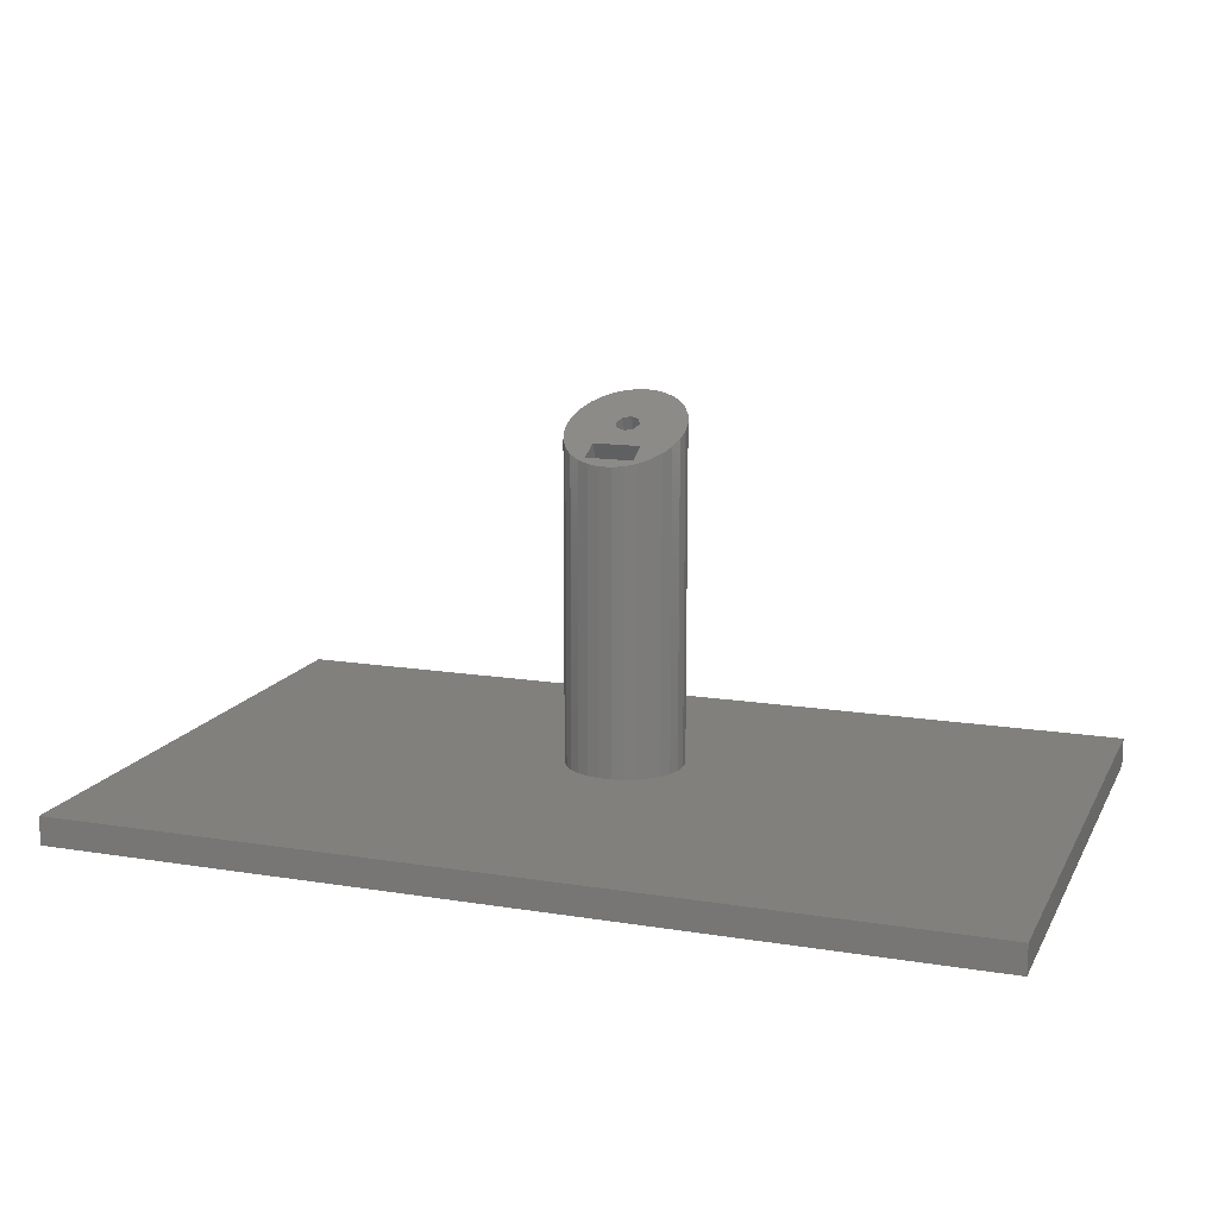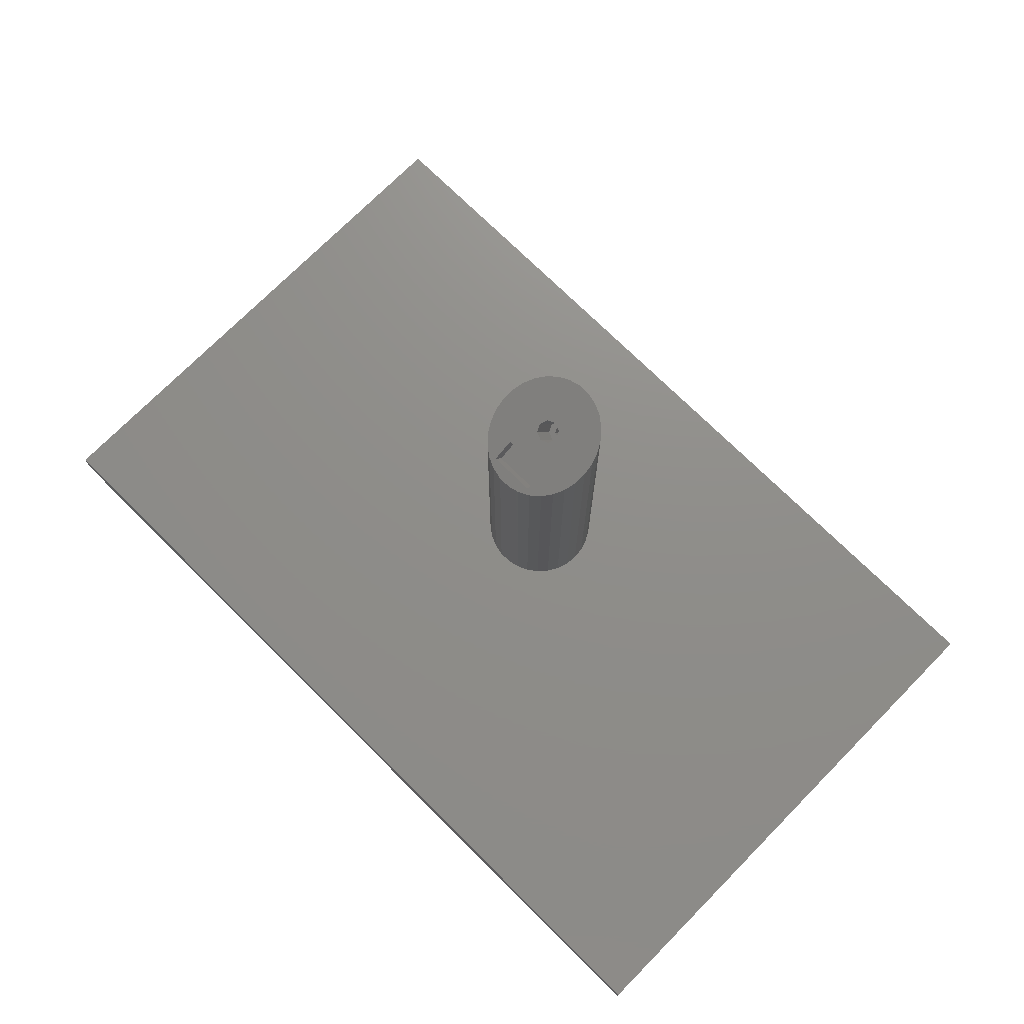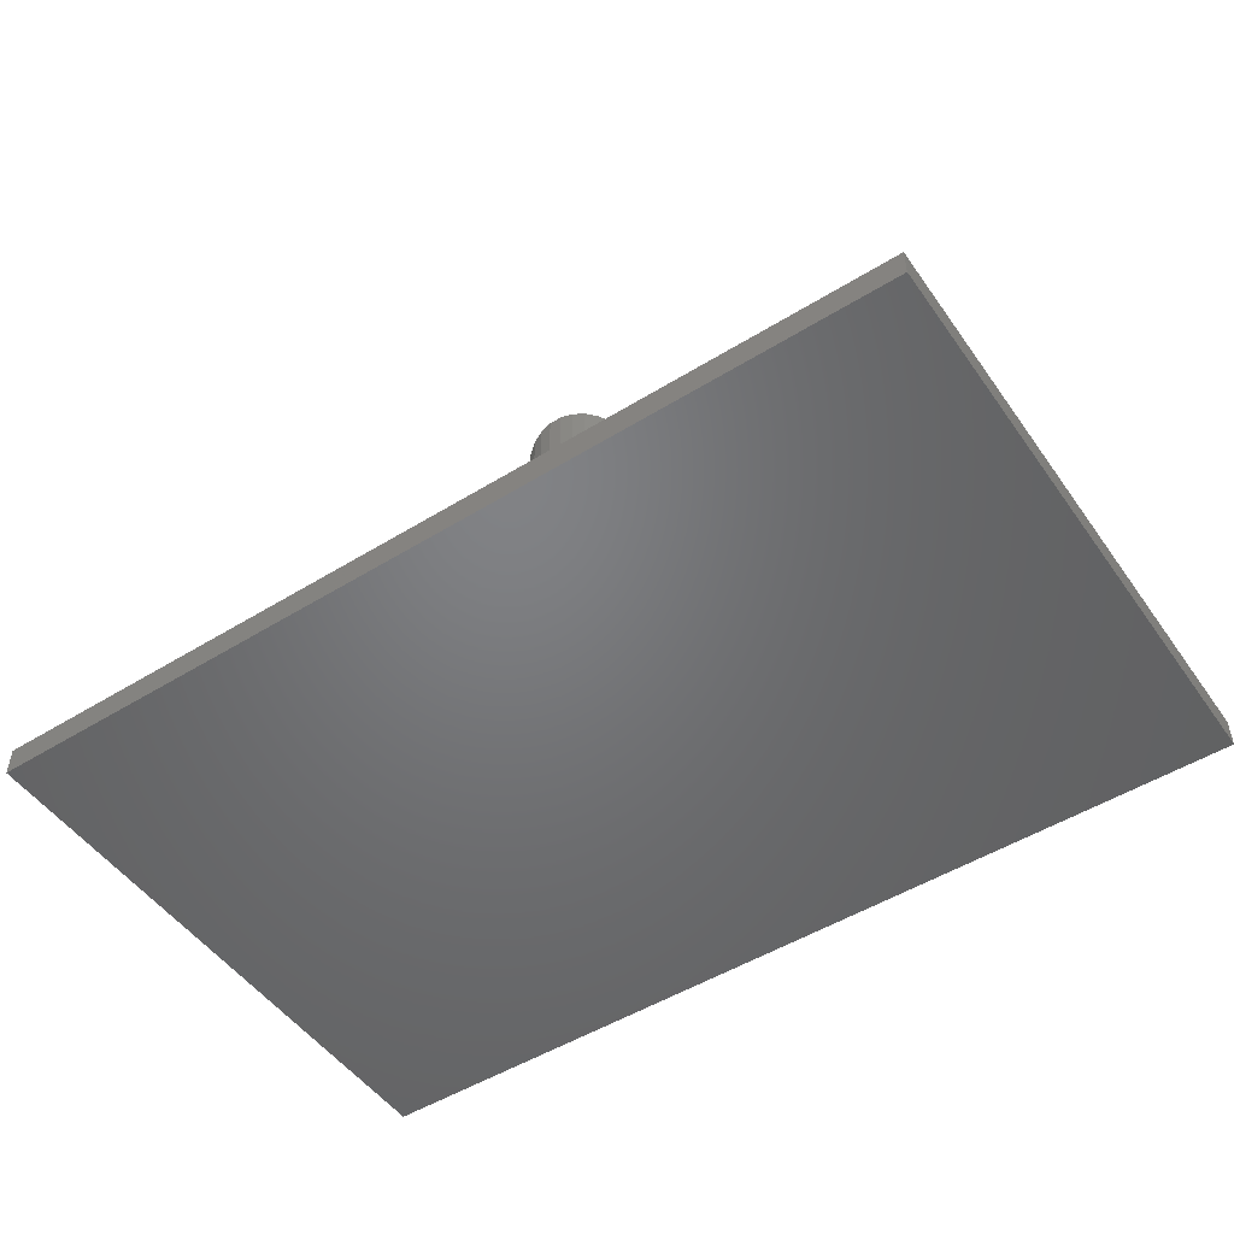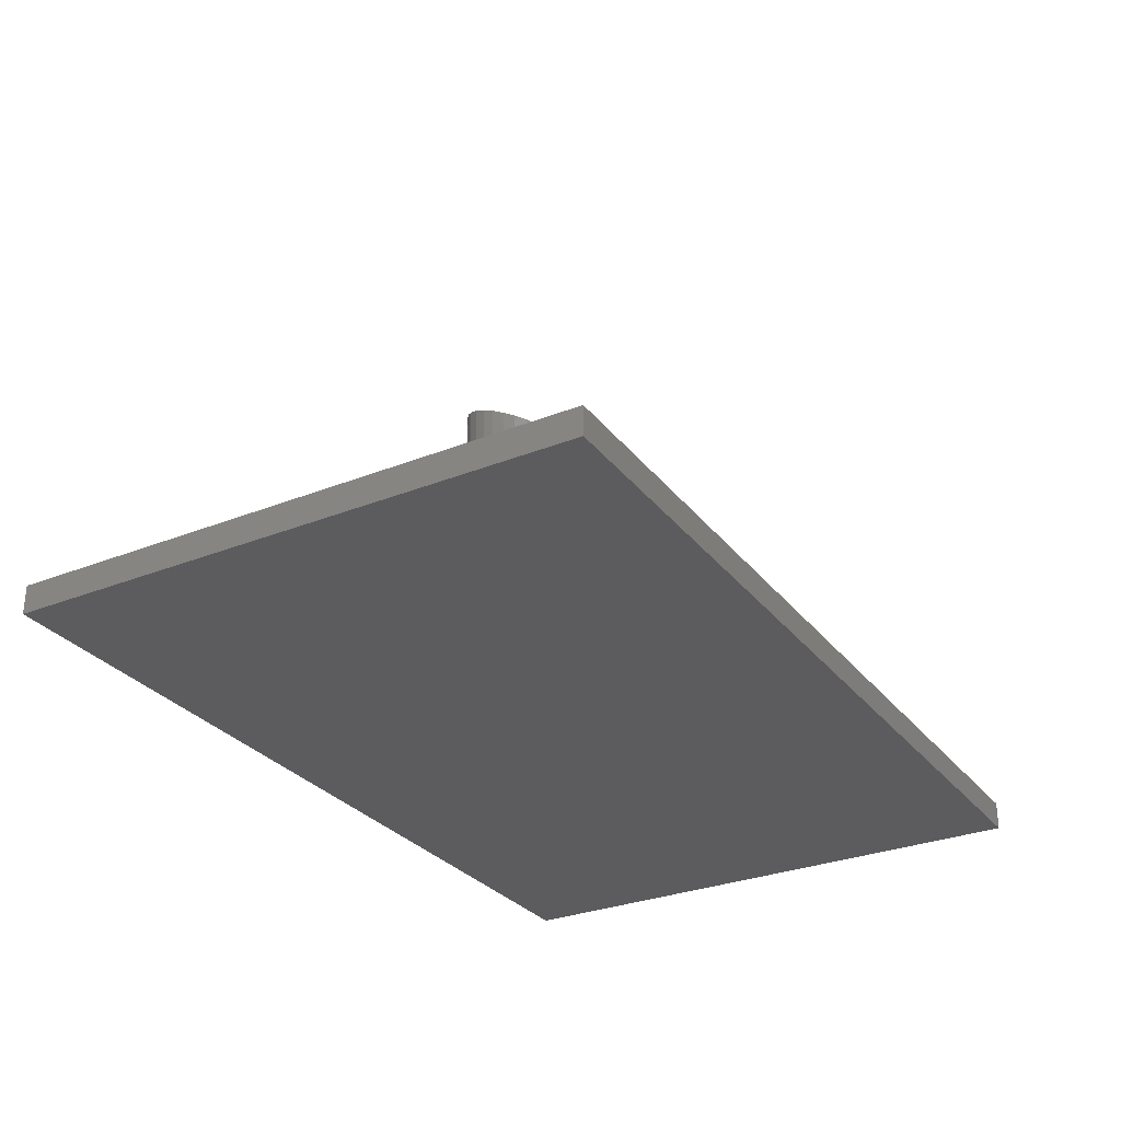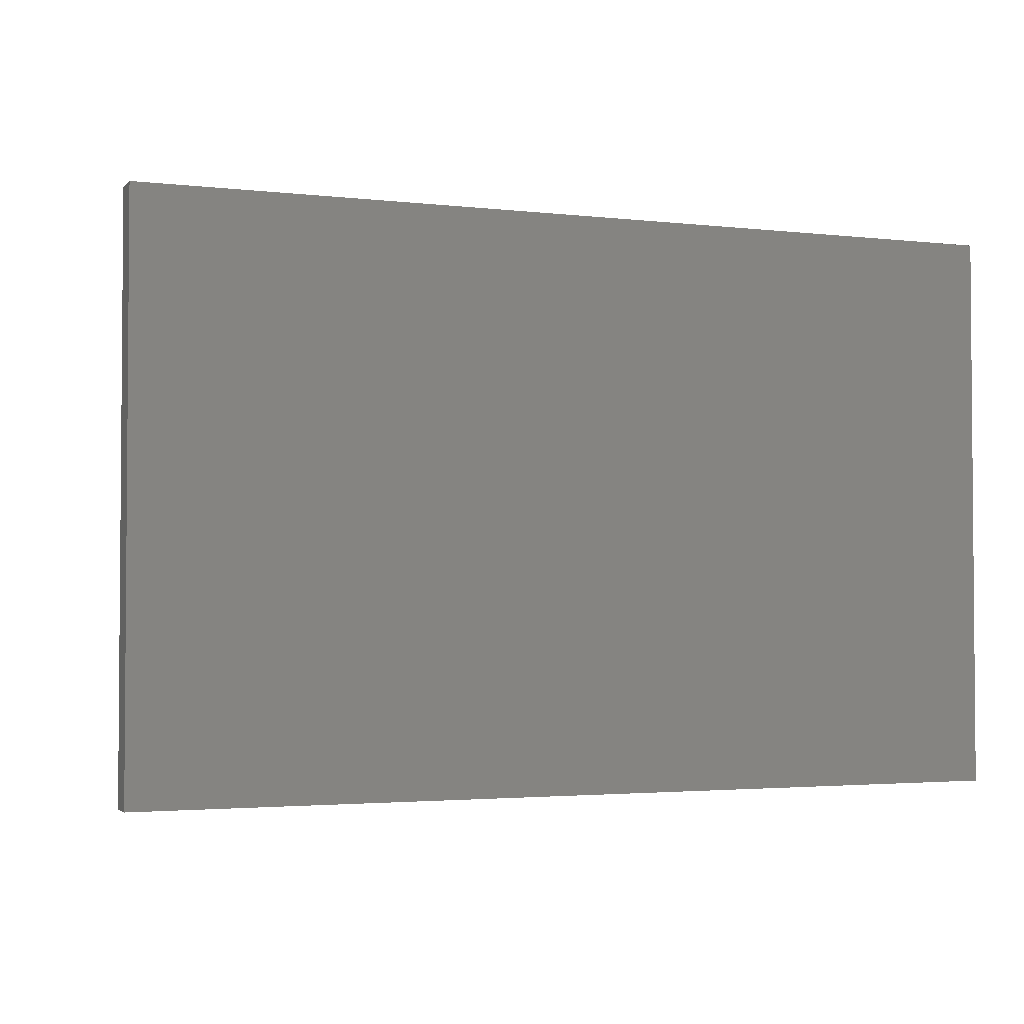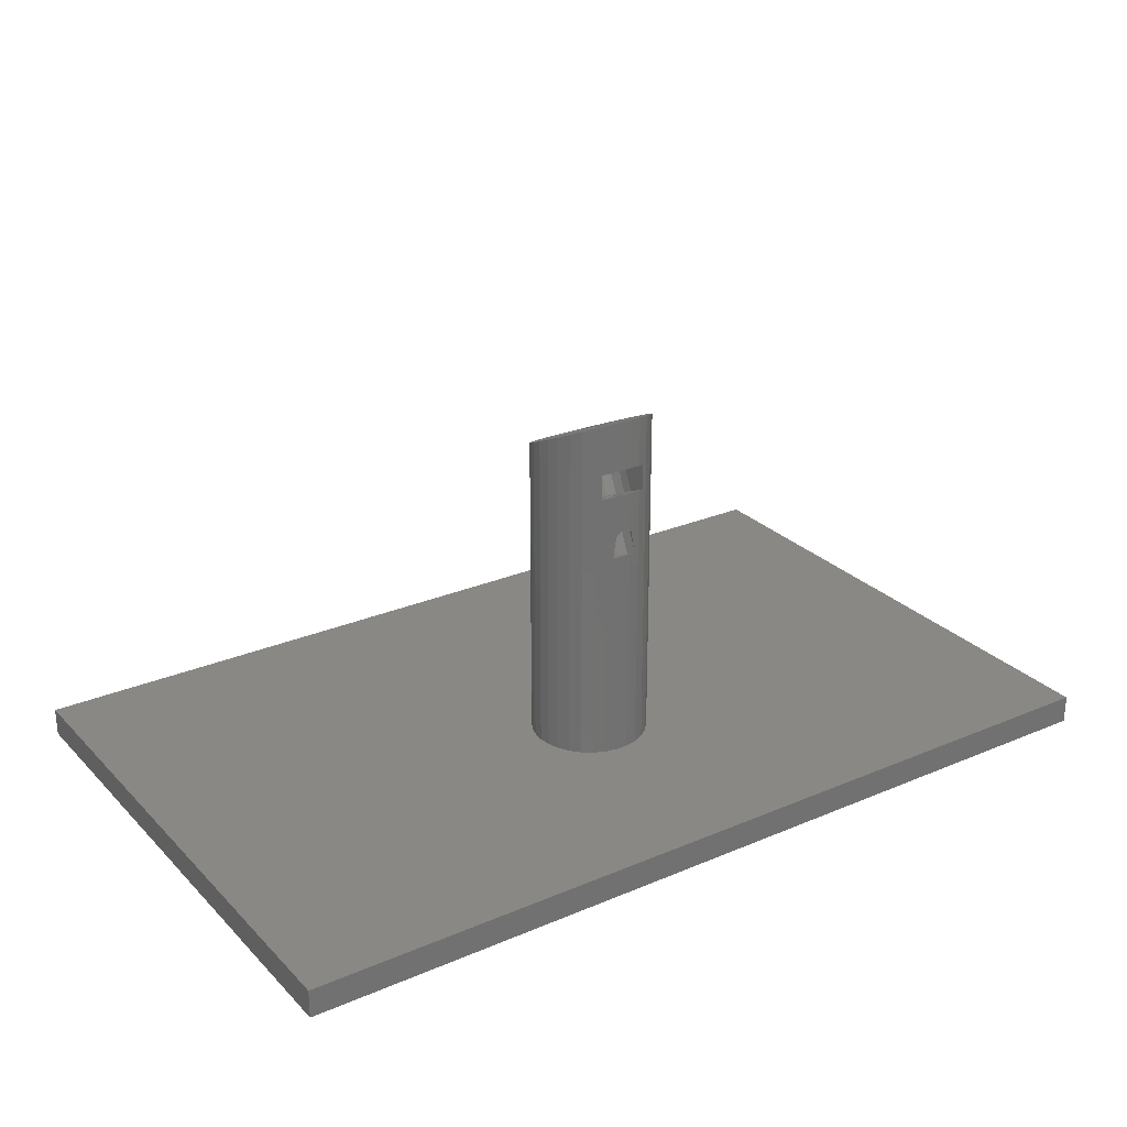
<metadata>
{"format":"stl","ext":"stl","renderer":"f3d","projection":"perspective","resolution":1024,"background":"white","views":[{"elev":14.2,"azim":19.5,"up":"+Z"},{"elev":73.6,"azim":44.7,"up":"+Z"},{"elev":-50.5,"azim":-145.9,"up":"+Z"},{"elev":-29.6,"azim":-59.6,"up":"+Z"},{"elev":-2.6,"azim":158.2,"up":"+Y"},{"elev":26.3,"azim":146.3,"up":"+Z"}]}
</metadata>
<code>
# stl→obj: 144 verts, 292 faces
v -95 -70 -79
v -95 -70 -73
v -95 50 -79
v -95 50 -73
v 95 -70 -79
v 95 -70 -73
v 95 50 -79
v 95 50 -73
v -3.863 11.89 -73
v 6.25 10.83 -73
v 8.364 9.289 -73
v -12.5 0 -73
v -12.23 2.599 -73
v 6.25 -10.83 -73
v 3.863 -11.89 -73
v -11.42 5.084 -73
v -10.11 7.347 -73
v -8.364 9.289 -73
v -6.25 10.83 -73
v -1.307 12.43 -73
v 1.307 12.43 -73
v 3.863 11.89 -73
v 10.11 7.347 -73
v 11.42 5.084 -73
v 12.23 2.599 -73
v 12.5 0 -73
v 12.23 -2.599 -73
v 11.42 -5.084 -73
v 10.11 -7.347 -73
v 8.364 -9.289 -73
v 1.307 -12.43 -73
v -11.42 -5.084 -73
v -12.23 -2.599 -73
v -1.307 -12.43 -73
v -10.11 -7.347 -73
v -3.863 -11.89 -73
v -6.25 -10.83 -73
v -8.364 -9.289 -73
v -12.5 0 -3.31
v -12.23 2.599 -2.098
v -12.23 -2.599 -4.522
v -11.42 -5.084 -5.681
v -10.11 -7.347 -6.736
v -8.364 -9.289 -7.642
v -6.25 -10.83 -8.358
v -3.863 -11.89 -8.854
v -1.307 -12.43 -9.107
v 1.307 -12.43 -9.107
v 3.863 -11.89 -8.854
v 6.25 -10.83 -8.358
v 8.364 -9.289 -7.642
v 10.11 -7.347 -6.736
v 11.42 -5.084 -5.681
v 12.23 -2.599 -4.522
v 12.5 0 -3.31
v 12.23 2.599 -2.098
v 11.42 5.084 -0.9393
v 10.11 7.347 0.116
v 8.364 9.289 1.022
v 6.25 10.83 1.738
v 3.863 11.89 -13.77
v 5 11.38 -14
v 5 11.38 -8.485
v 3.863 11.89 -8.249
v 3.863 11.89 2.233
v 1.307 12.43 -27.3
v 2.291 12.22 -27.4
v 2.5 12.18 -26.12
v 1.768 12.33 -22.27
v 1.307 12.43 -22.02
v 1.307 12.43 -13.51
v -1.307 12.43 -27.3
v -3.863 11.89 -13.77
v -1.307 12.43 -22.02
v -1.307 12.43 -13.51
v -1.768 12.33 -22.27
v -2.5 12.18 -26.12
v -2.291 12.22 -27.4
v -6.25 10.83 1.738
v -3.863 11.89 -8.249
v -3.863 11.89 2.233
v -5 11.38 -8.485
v -5 11.38 -14
v -8.364 9.289 1.022
v -10.11 7.347 0.116
v -11.42 5.084 -0.9393
v -5 -10.06 -8.002
v 5 -10.06 -8.002
v -5 -5.529 -5.889
v 5 -5.529 -5.889
v 0 -0.9979 -3.775
v -1.768 -0.3343 -3.466
v 1.768 2.87 -1.972
v 2.5 1.268 -2.719
v 0 3.534 -1.662
v 1.307 12.43 2.487
v -1.307 12.43 2.487
v 1.768 -0.3343 -3.466
v -1.768 2.87 -1.972
v -2.5 1.268 -2.719
v 1.307 12.43 -7.995
v -1.307 12.43 -7.995
v 5 5.283 -11.33
v 2.5 5.283 -11.33
v 4.619 3.549 -12.14
v 1.768 3.681 -12.08
v 3.536 2.078 -12.82
v 1.913 1.096 -13.28
v 0 3.017 -12.39
v 0 0.7512 -13.44
v -1.768 3.681 -12.08
v -1.913 1.096 -13.28
v -3.536 2.078 -12.82
v -4.619 3.549 -12.14
v -5 5.283 -11.33
v -2.5 5.283 -11.33
v 1.768 6.885 -10.58
v -1.768 6.885 -10.58
v 0 7.548 -10.27
v 5 7.396 -15.86
v -4.619 5.662 -16.67
v -3.536 4.192 -17.35
v -1.913 3.209 -17.81
v 1.913 3.209 -17.81
v 0 2.864 -17.97
v 3.536 4.192 -17.35
v 0 5.13 -16.92
v -1.768 5.794 -16.61
v -2.5 7.396 -15.86
v -1.768 8.998 -15.11
v 0 9.662 -14.8
v -5 7.396 -15.86
v 1.768 8.998 -15.11
v 2.5 7.396 -15.86
v 1.768 5.794 -16.61
v 4.619 5.662 -16.67
v 0 12.43 -20.74
v 1.768 11.08 -27.94
v -1.768 11.08 -27.94
v 0 10.41 -28.25
v -5 -8.371 -11.63
v -5 -3.839 -9.514
v 5 -3.839 -9.514
v 5 -8.371 -11.63
f 1 2 3
f 3 2 4
f 2 1 5
f 6 2 5
f 1 3 5
f 5 3 7
f 3 4 7
f 7 4 8
f 9 8 4
f 10 11 8
f 12 13 4
f 14 15 6
f 13 16 4
f 16 17 4
f 17 18 4
f 18 19 4
f 19 9 4
f 20 21 8
f 21 22 8
f 22 10 8
f 6 8 11
f 6 11 23
f 6 23 24
f 6 24 25
f 6 25 26
f 6 26 27
f 6 27 28
f 6 28 29
f 6 29 30
f 15 31 6
f 6 30 14
f 9 20 8
f 2 6 31
f 32 33 4
f 2 31 34
f 35 32 4
f 2 34 36
f 2 37 4
f 2 36 37
f 37 38 4
f 38 35 4
f 33 12 4
f 6 5 7
f 8 6 7
f 12 39 13
f 13 39 40
f 12 33 39
f 39 33 41
f 33 32 41
f 41 32 42
f 32 35 42
f 42 35 43
f 35 38 43
f 43 38 44
f 44 38 37
f 45 44 37
f 45 37 36
f 46 45 36
f 46 36 34
f 47 46 34
f 47 34 31
f 48 47 31
f 48 31 15
f 49 48 15
f 49 15 14
f 50 49 14
f 50 14 30
f 51 50 30
f 51 30 29
f 52 51 29
f 52 29 28
f 53 52 28
f 53 28 27
f 54 53 27
f 54 27 26
f 55 54 26
f 26 25 56
f 55 26 56
f 25 24 57
f 56 25 57
f 24 23 58
f 57 24 58
f 23 11 59
f 58 23 59
f 10 60 11
f 11 60 59
f 22 61 10
f 10 61 62
f 10 62 63
f 63 64 65
f 63 65 60
f 63 60 10
f 21 66 22
f 22 66 67
f 22 67 68
f 69 70 71
f 69 71 68
f 68 71 61
f 68 61 22
f 20 72 21
f 21 72 66
f 9 73 20
f 74 73 75
f 76 73 74
f 77 73 76
f 20 73 77
f 20 77 78
f 72 20 78
f 19 79 9
f 80 79 81
f 82 79 80
f 83 79 82
f 9 79 83
f 73 9 83
f 18 84 19
f 19 84 79
f 17 85 18
f 18 85 84
f 16 86 17
f 17 86 85
f 13 40 16
f 16 40 86
f 41 42 43
f 45 41 44
f 44 41 43
f 46 41 45
f 87 41 46
f 88 47 48
f 89 90 41
f 88 49 50
f 90 51 52
f 90 88 51
f 54 41 53
f 55 41 54
f 91 41 55
f 91 92 41
f 93 94 57
f 95 93 58
f 60 41 59
f 65 41 60
f 96 41 65
f 97 41 96
f 81 41 97
f 79 41 81
f 84 41 79
f 85 41 84
f 86 41 85
f 40 41 86
f 39 41 40
f 88 48 49
f 53 90 52
f 53 41 90
f 51 88 50
f 47 87 46
f 88 87 47
f 94 98 56
f 59 99 58
f 59 41 99
f 99 95 58
f 58 93 57
f 57 94 56
f 56 98 55
f 98 91 55
f 100 99 41
f 92 100 41
f 87 89 41
f 101 96 64
f 64 96 65
f 80 102 82
f 82 102 101
f 82 101 64
f 82 64 63
f 82 63 103
f 104 103 105
f 106 107 108
f 109 108 110
f 111 110 112
f 82 112 113
f 82 113 114
f 82 114 115
f 116 111 112
f 106 108 109
f 104 105 107
f 117 103 104
f 118 82 119
f 82 103 117
f 82 117 119
f 116 82 118
f 104 107 106
f 82 116 112
f 109 110 111
f 62 120 63
f 63 120 103
f 121 122 123
f 124 121 125
f 125 121 123
f 126 121 124
f 127 121 126
f 127 128 121
f 129 130 121
f 131 62 61
f 73 121 75
f 83 121 73
f 132 121 83
f 130 131 71
f 75 130 71
f 75 121 130
f 71 131 61
f 62 133 120
f 131 133 62
f 133 134 120
f 120 135 136
f 136 127 126
f 134 135 120
f 135 127 136
f 128 129 121
f 74 75 137
f 137 75 71
f 137 71 70
f 137 70 69
f 131 137 133
f 133 137 69
f 68 134 69
f 69 134 133
f 68 67 134
f 134 67 138
f 134 138 135
f 139 140 138
f 66 139 67
f 67 139 138
f 72 139 66
f 78 139 72
f 128 139 78
f 129 128 77
f 77 128 78
f 77 76 130
f 129 77 130
f 76 74 137
f 130 76 131
f 131 76 137
f 132 83 82
f 115 132 82
f 80 81 102
f 102 81 97
f 102 97 101
f 101 97 96
f 141 142 89
f 87 141 89
f 142 143 90
f 89 142 90
f 144 141 88
f 88 141 87
f 143 144 90
f 90 144 88
f 116 118 99
f 100 116 99
f 92 111 116
f 100 92 116
f 109 111 91
f 91 111 92
f 106 109 98
f 98 109 91
f 104 106 94
f 94 106 98
f 104 94 117
f 117 94 93
f 119 117 93
f 95 119 93
f 118 119 95
f 99 118 95
f 114 121 132
f 115 114 132
f 113 122 121
f 114 113 121
f 123 122 112
f 112 122 113
f 125 123 110
f 110 123 112
f 124 125 108
f 108 125 110
f 126 124 107
f 107 124 108
f 136 126 105
f 105 126 107
f 120 136 103
f 103 136 105
f 140 139 127
f 127 139 128
f 138 140 135
f 135 140 127
f 144 143 142
f 141 144 142

</code>
